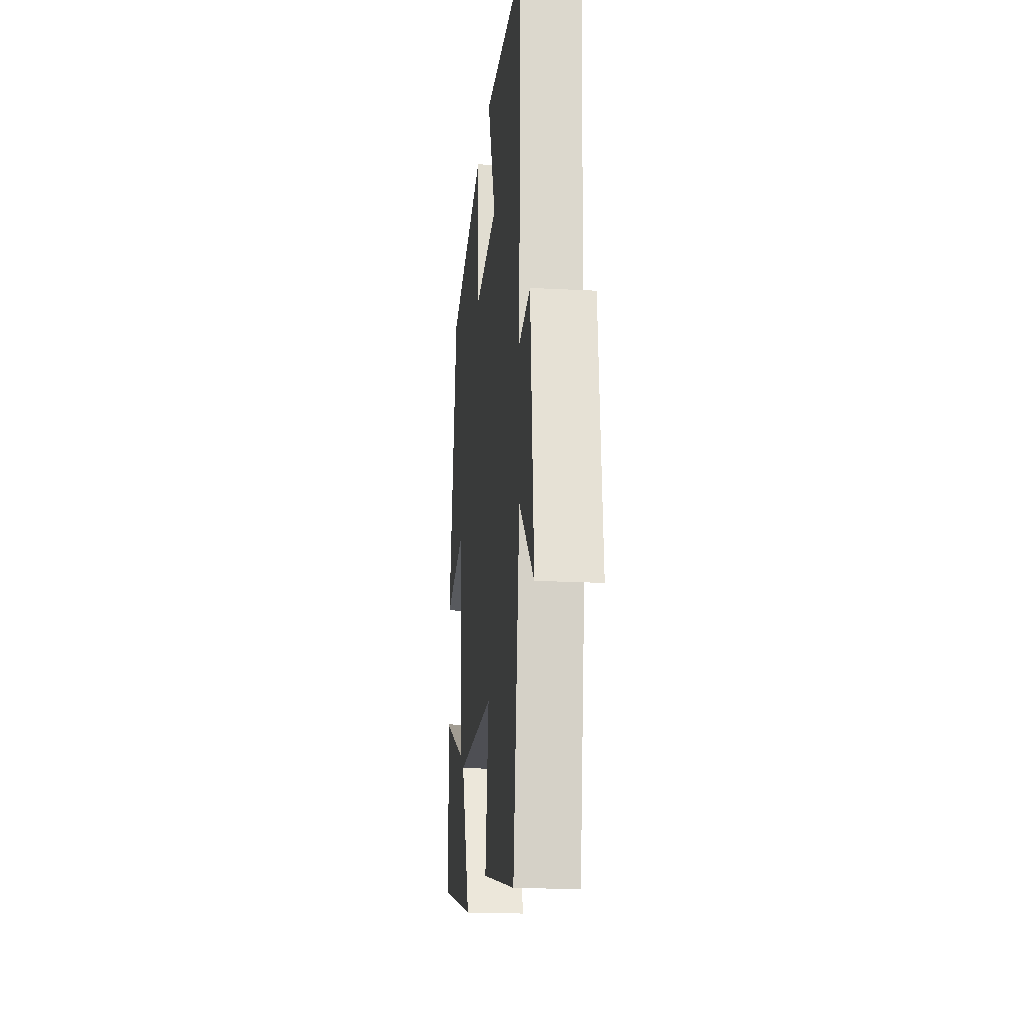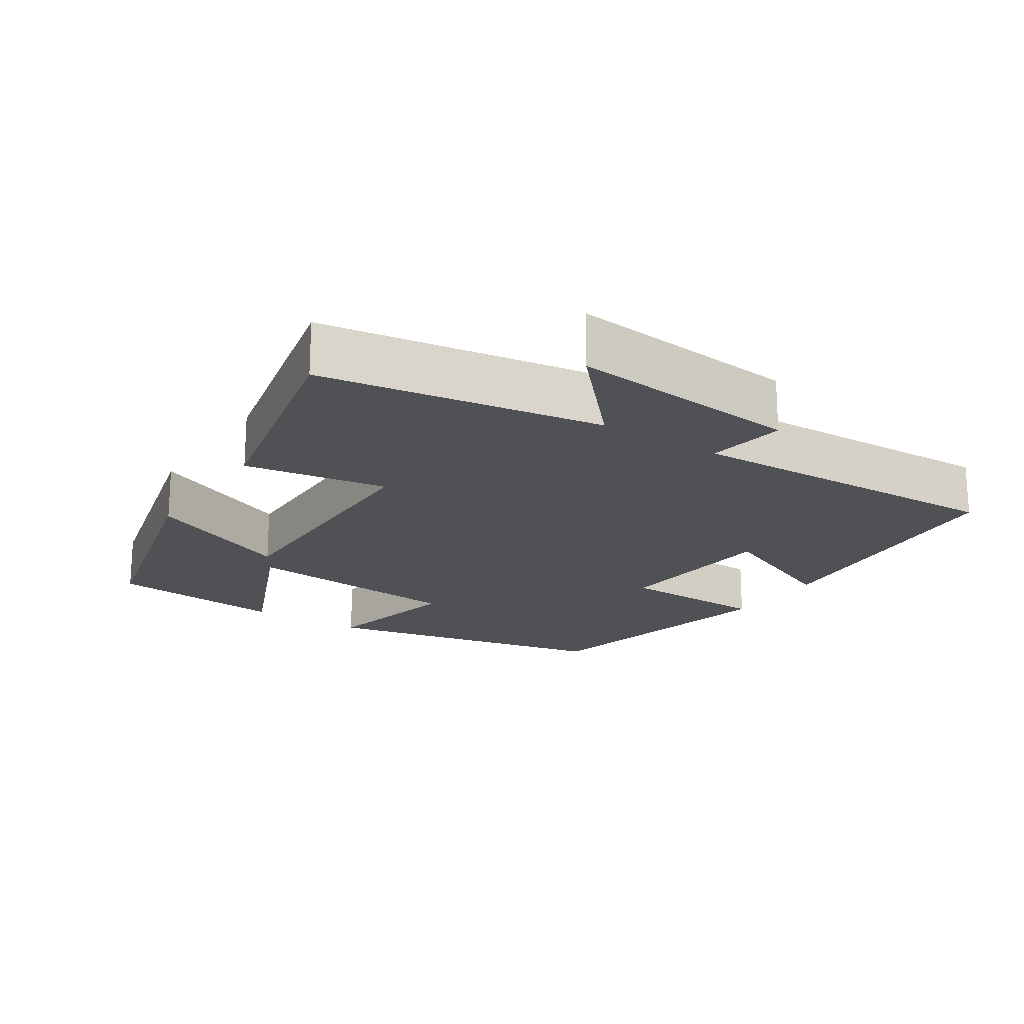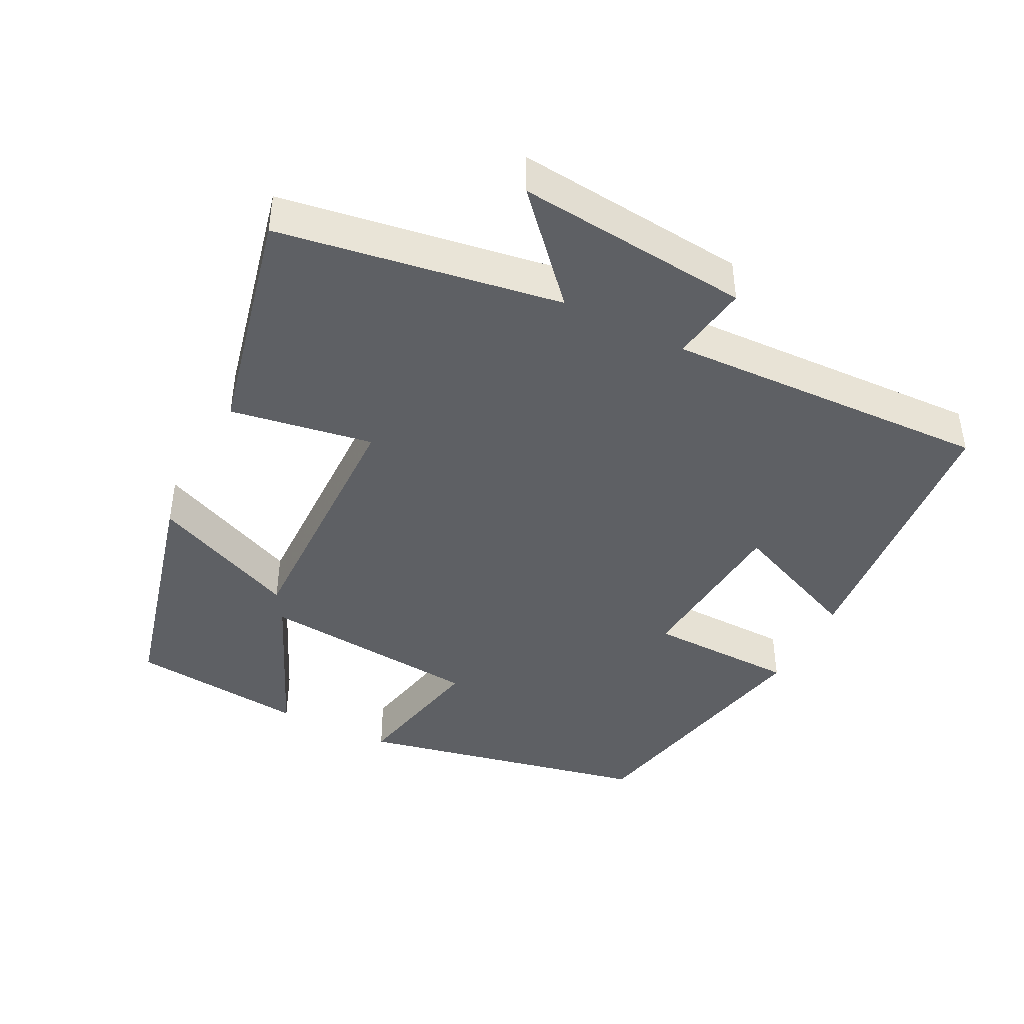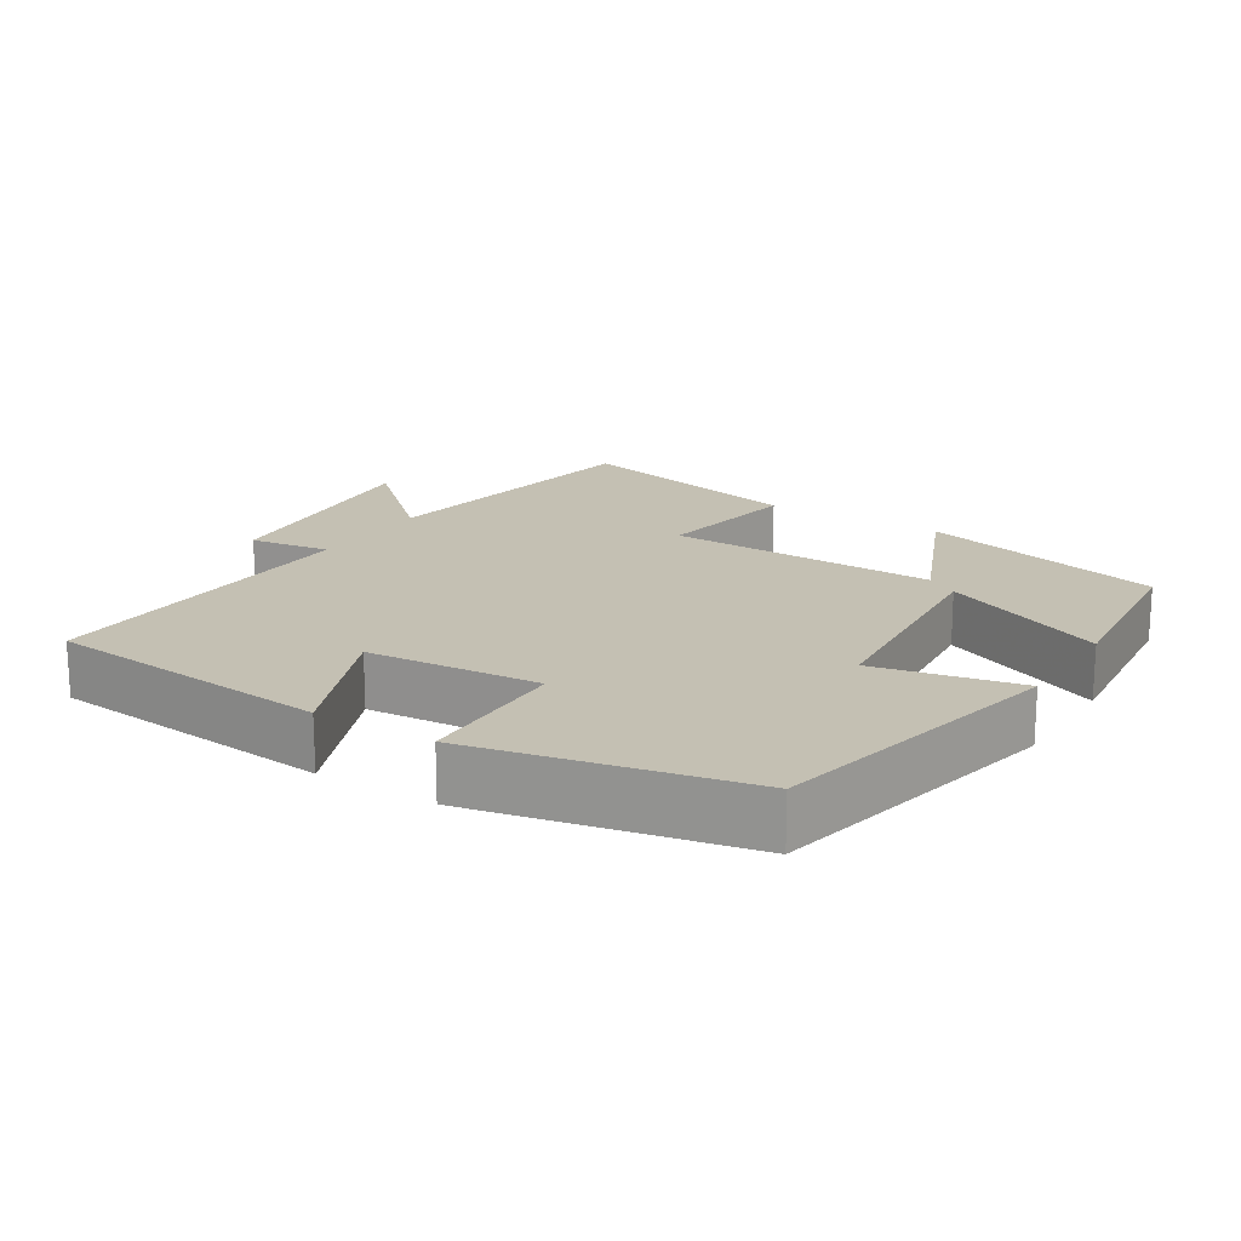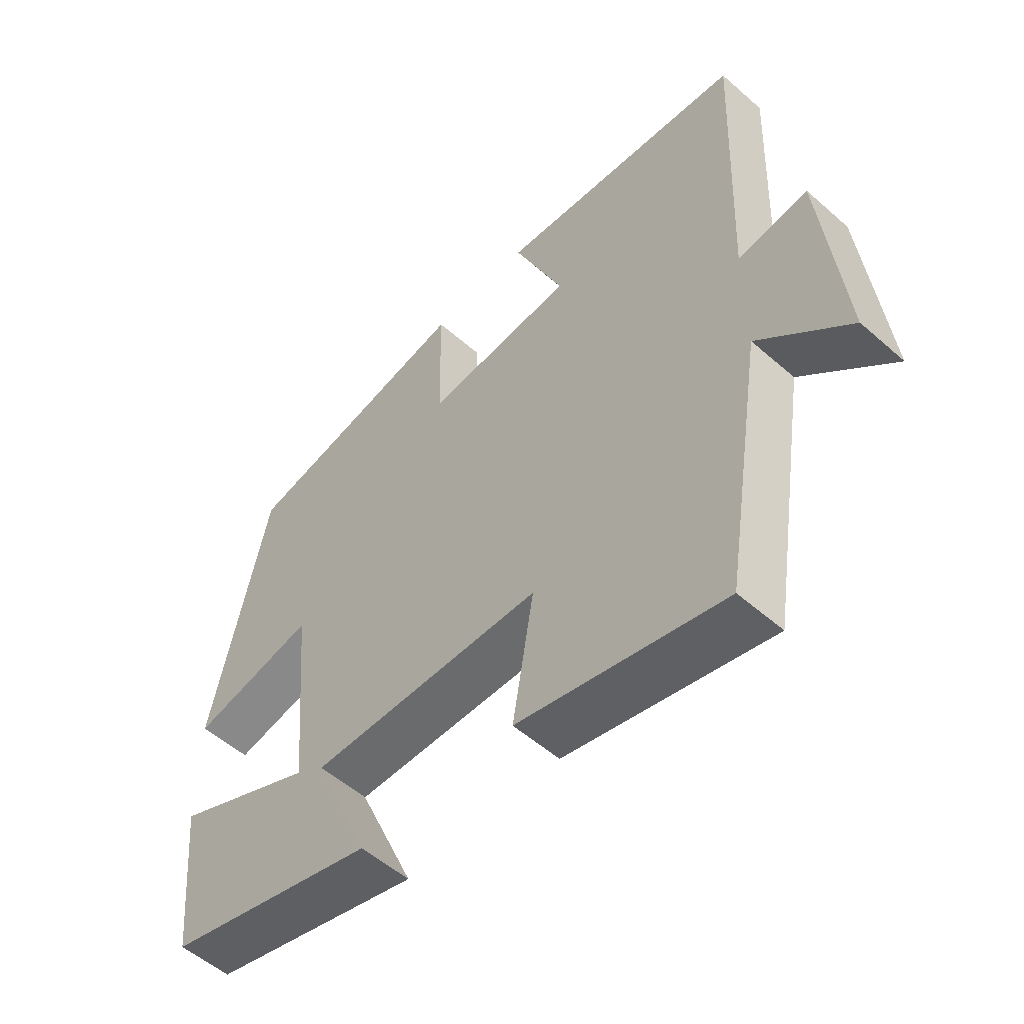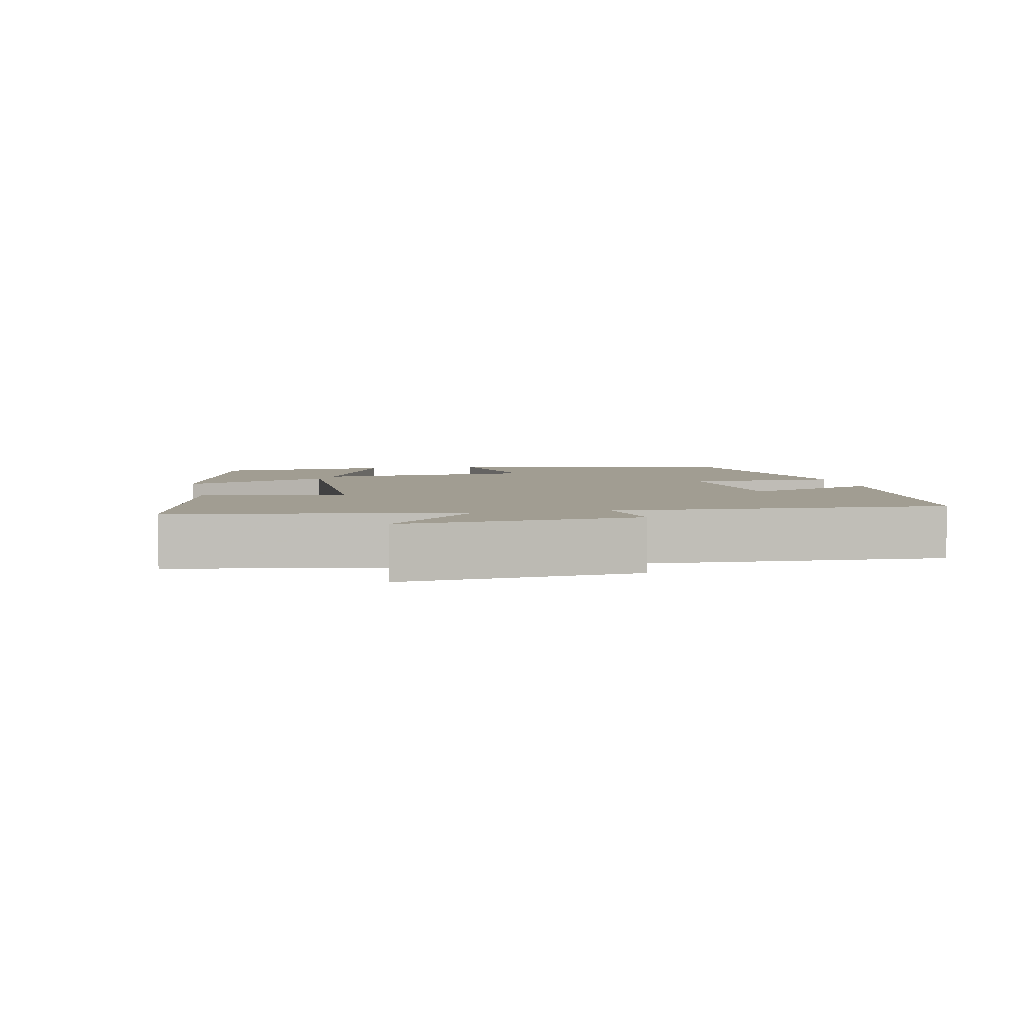
<metadata>
{"format":"obj","ext":"obj","renderer":"f3d","projection":"perspective","resolution":1024,"background":"white","views":[{"elev":-19.2,"azim":-95.7,"up":"+Z"},{"elev":-19.5,"azim":-123.5,"up":"+Y"},{"elev":-43.0,"azim":-117.0,"up":"+Y"},{"elev":18.0,"azim":32.2,"up":"+Y"},{"elev":-54.0,"azim":-133.0,"up":"+Z"},{"elev":4.6,"azim":-101.9,"up":"+Y"}]}
</metadata>
<code>
v -0.519 0.07 0.463
v -0.122 0.07 0.5
v -0.202 0.07 0.31
v 0.036 0.07 0.29
v 0.04 0.07 0.5
v 0.411 0.07 0.421
v 0.5 0.07 0.007
v 0.301 0.07 0.049
v 0.273 0.07 -0.265
v 0.5 0.07 -0.165
v 0.475 0.07 -0.414
v 0.138 0.07 -0.5
v 0.228 0.07 -0.293
v -0.144 0.07 -0.299
v -0.11 0.07 -0.5
v -0.436 0.07 -0.574
v -0.5 0.07 -0.177
v -0.643 0.07 -0.308
v -0.611 0.07 0.022
v -0.5 0.07 0.005
v -0.519 0 0.463
v -0.122 0 0.5
v -0.202 0 0.31
v 0.036 0 0.29
v 0.04 0 0.5
v 0.411 0 0.421
v 0.5 0 0.007
v 0.301 0 0.049
v 0.273 0 -0.265
v 0.5 0 -0.165
v 0.475 0 -0.414
v 0.138 0 -0.5
v 0.228 0 -0.293
v -0.144 0 -0.299
v -0.11 0 -0.5
v -0.436 0 -0.574
v -0.5 0 -0.177
v -0.643 0 -0.308
v -0.611 0 0.022
v -0.5 0 0.005
f 17 18 19 20
f 15 16 17 20
f 14 15 20 1
f 13 14 1
f 10 11 12 13
f 9 10 13
f 8 9 13 1
f 4 5 6 7
f 3 4 7 8
f 1 2 3
f 1 3 8
f 40 39 38 37
f 40 37 36 35
f 21 40 35 34
f 21 34 33
f 33 32 31 30
f 33 30 29
f 21 33 29 28
f 27 26 25 24
f 28 27 24 23
f 23 22 21
f 28 23 21
f 1 21 22 2
f 2 22 23 3
f 3 23 24 4
f 4 24 25 5
f 5 25 26 6
f 6 26 27 7
f 7 27 28 8
f 8 28 29 9
f 9 29 30 10
f 10 30 31 11
f 11 31 32 12
f 12 32 33 13
f 13 33 34 14
f 14 34 35 15
f 15 35 36 16
f 16 36 37 17
f 17 37 38 18
f 18 38 39 19
f 19 39 40 20
f 20 40 21 1

</code>
